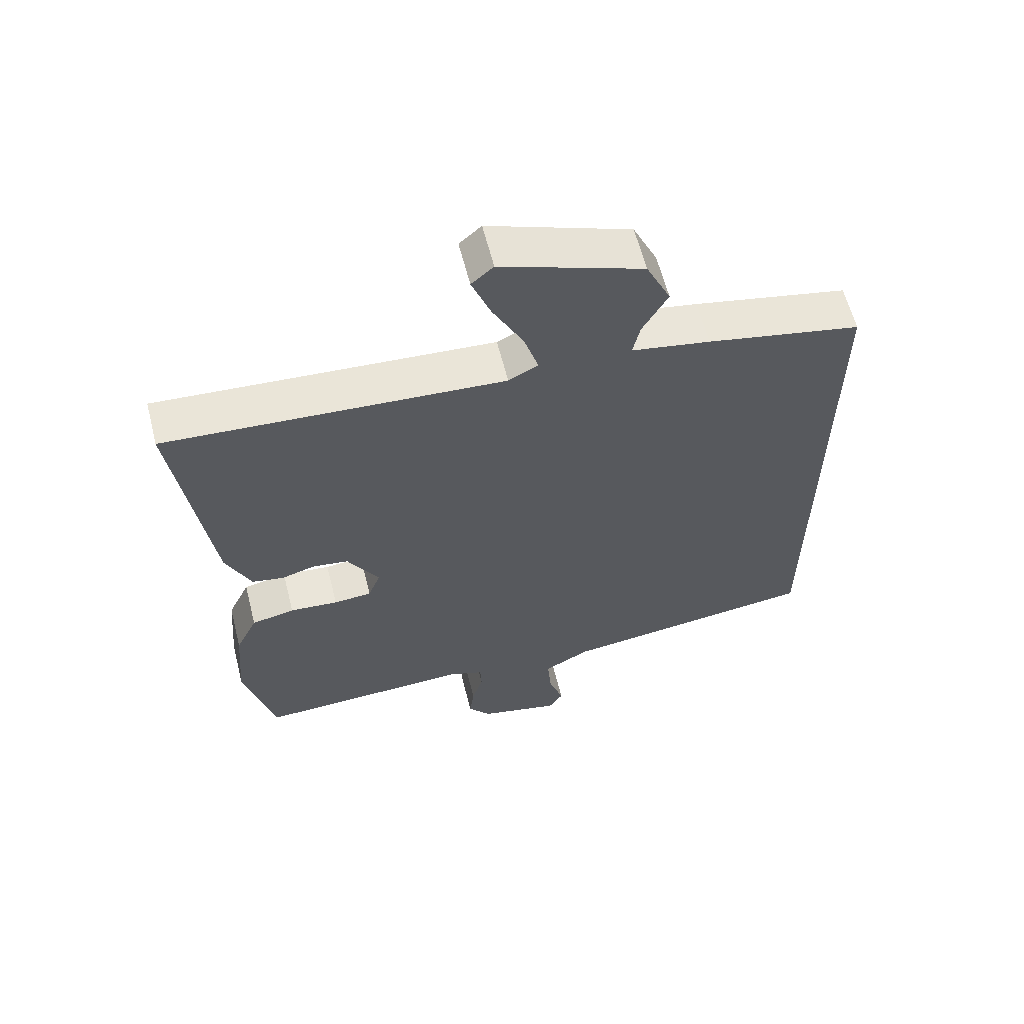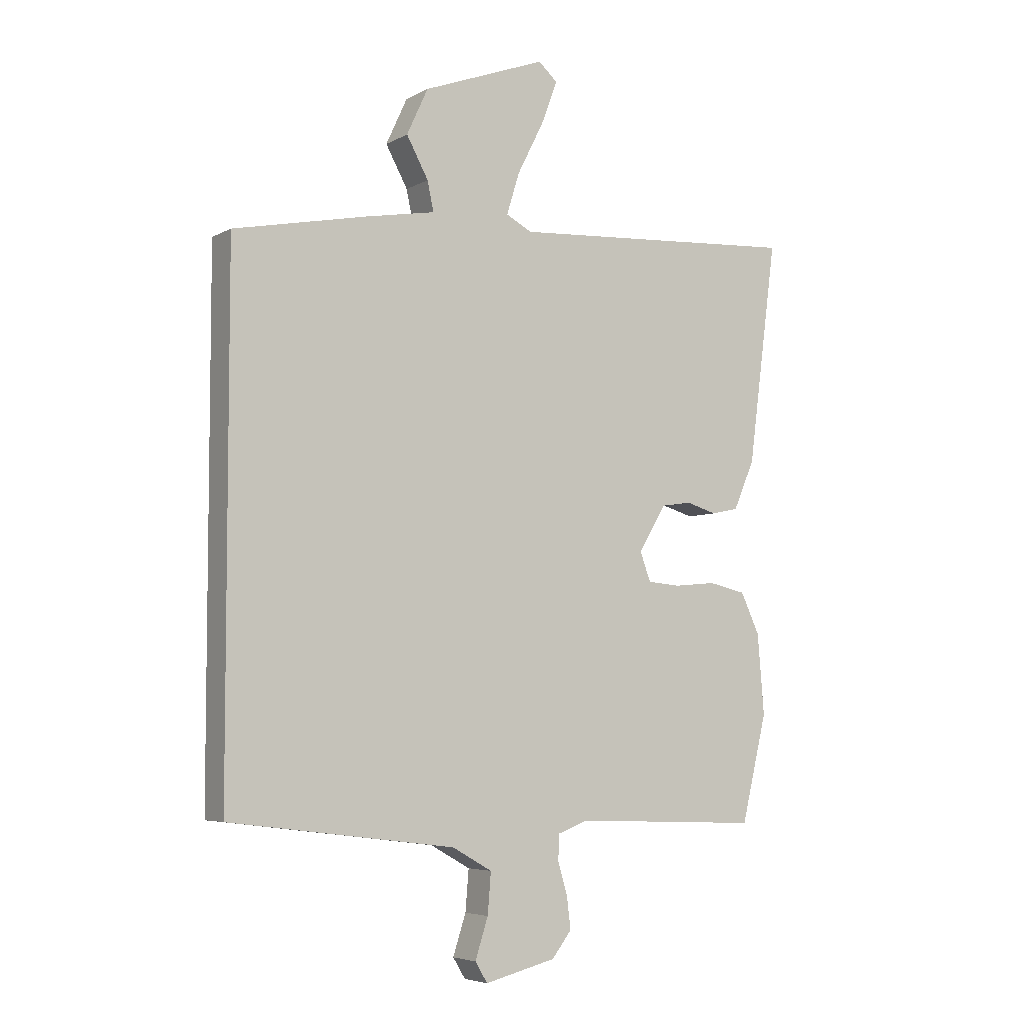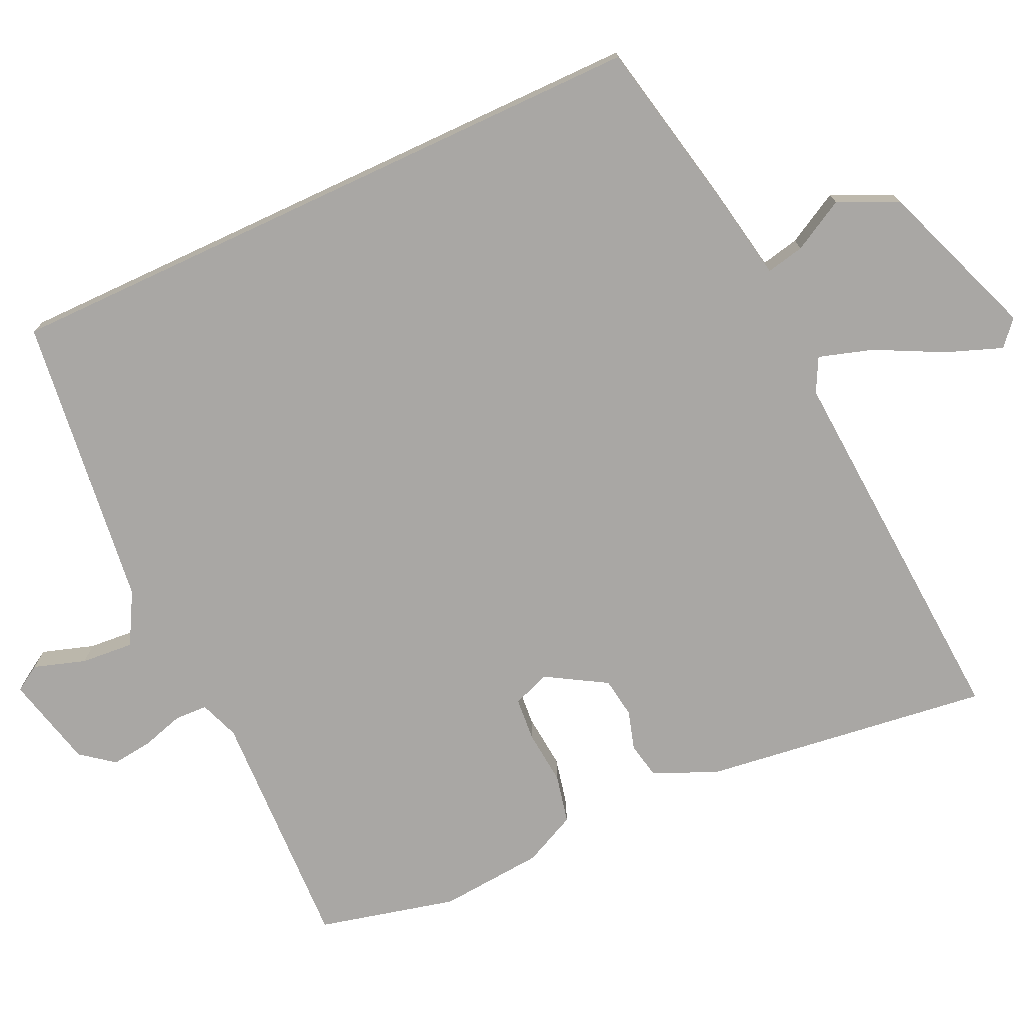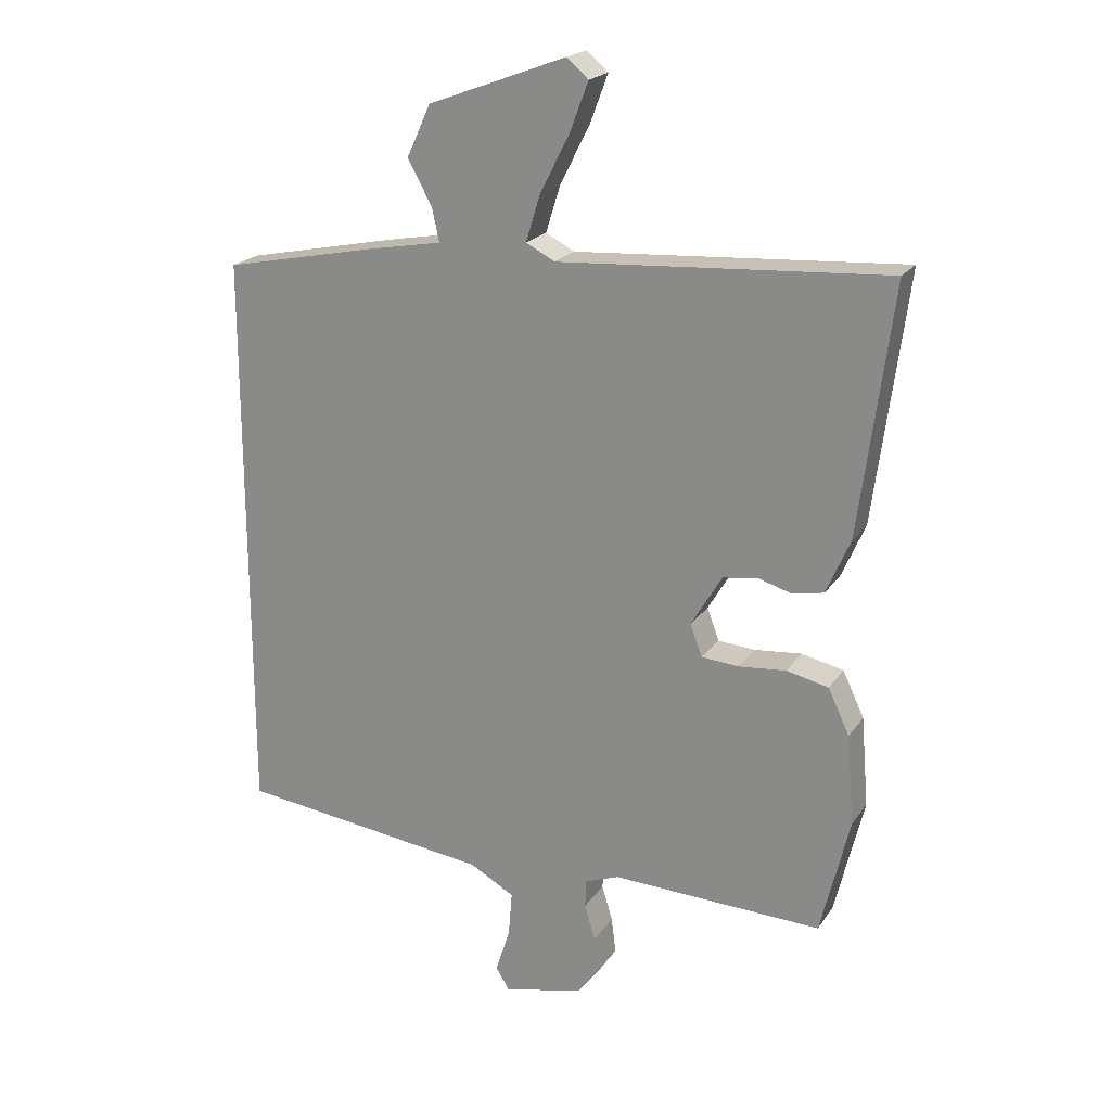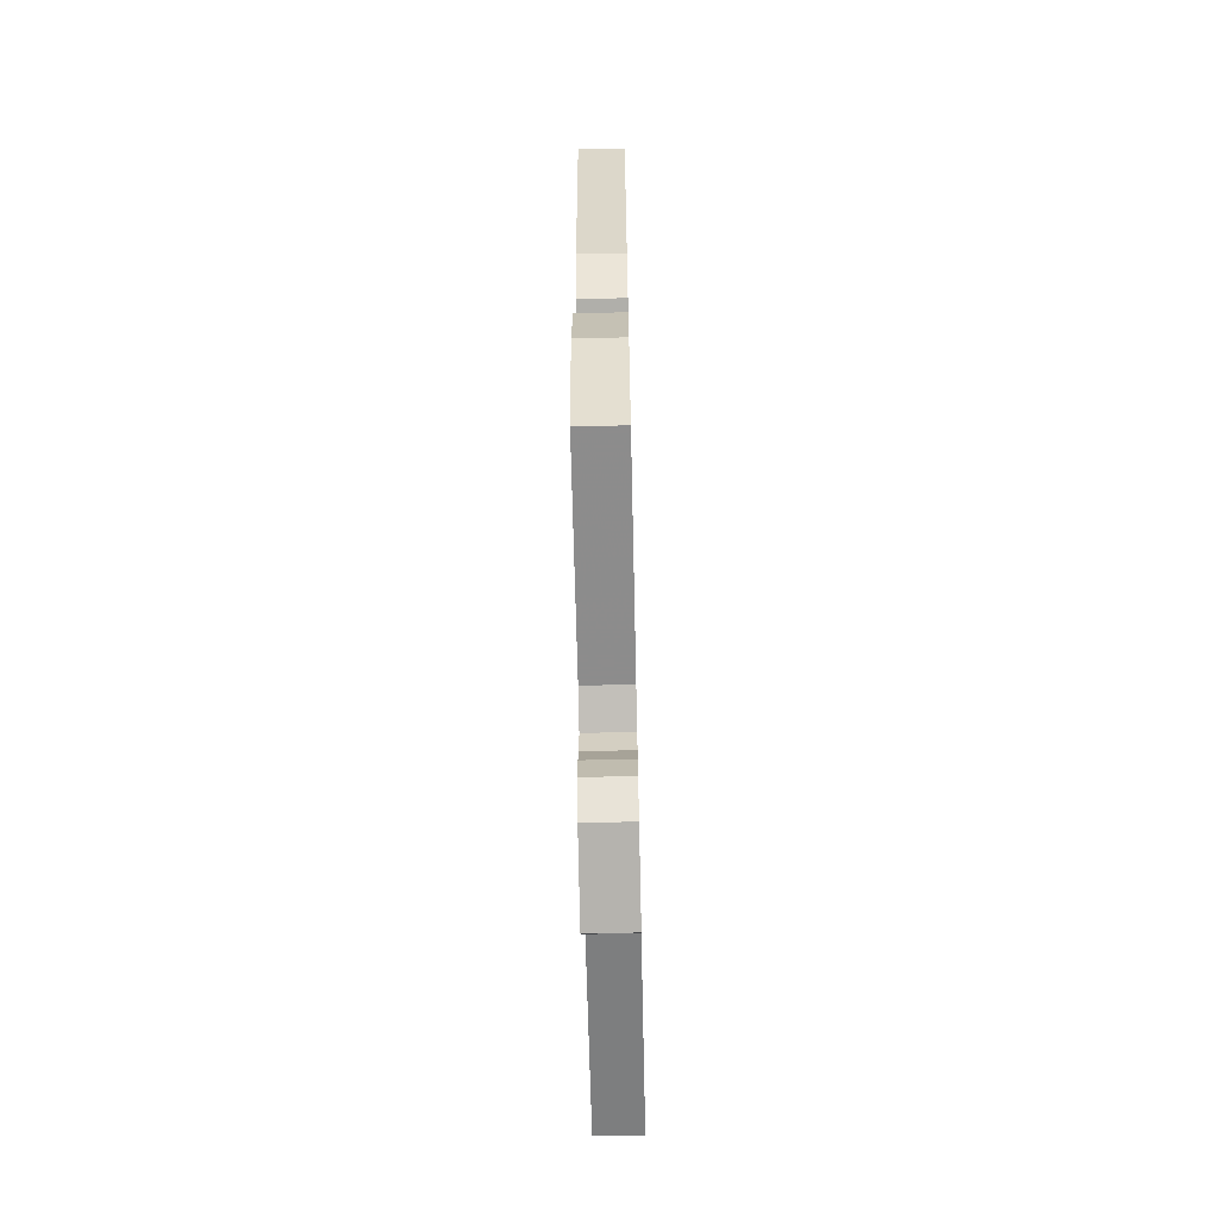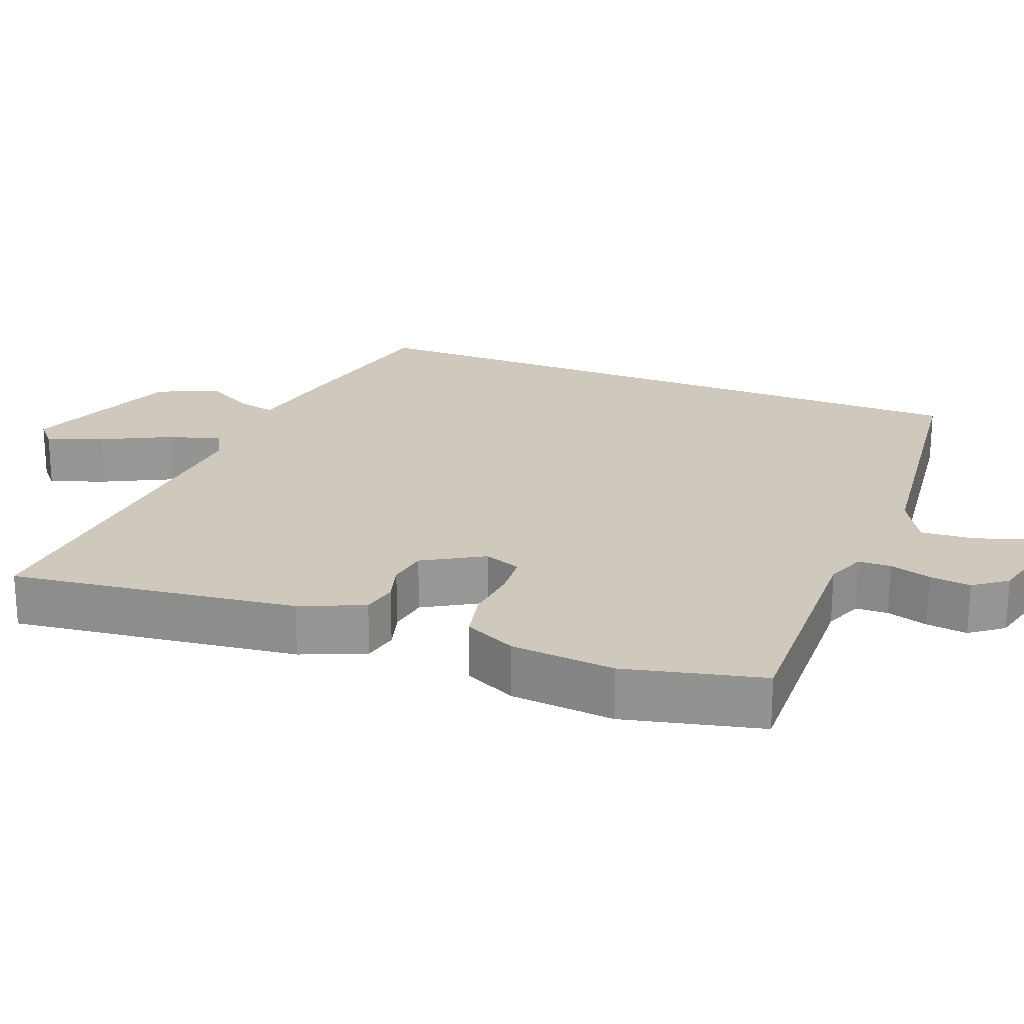
<metadata>
{"format":"obj","ext":"obj","renderer":"f3d","projection":"perspective","resolution":1024,"background":"white","views":[{"elev":61.3,"azim":165.8,"up":"+Z"},{"elev":-5.3,"azim":-32.2,"up":"+Z"},{"elev":-74.8,"azim":-65.0,"up":"+Y"},{"elev":20.7,"azim":24.7,"up":"+Z"},{"elev":-66.5,"azim":91.3,"up":"+Z"},{"elev":22.3,"azim":111.7,"up":"+Y"}]}
</metadata>
<code>
v -0.5 0.07 0.421
v -0.26 0.07 0.47
v -0.138 0.07 0.492
v -0.149 0.07 0.544
v -0.188 0.07 0.615
v -0.15 0.07 0.697
v 0.07 0.07 0.779
v 0.104 0.07 0.749
v 0.075 0.07 0.672
v 0.028 0.07 0.58
v 0.005 0.07 0.506
v 0.051 0.07 0.482
v 0.573 0.07 0.515
v 0.521 0.07 0.121
v 0.483 0.07 0.034
v 0.434 0.07 0.024
v 0.38 0.07 0.04
v 0.325 0.07 0.032
v 0.276 0.07 -0.05
v 0.295 0.07 -0.101
v 0.354 0.07 -0.106
v 0.429 0.07 -0.099
v 0.496 0.07 -0.114
v 0.53 0.07 -0.186
v 0.542 0.07 -0.329
v 0.496 0.07 -0.518
v 0.161 0.07 -0.505
v 0.107 0.07 -0.525
v 0.105 0.07 -0.57
v 0.122 0.07 -0.627
v 0.129 0.07 -0.684
v 0.094 0.07 -0.729
v -0.033 0.07 -0.76
v -0.055 0.07 -0.724
v -0.032 0.07 -0.653
v -0.026 0.07 -0.581
v -0.097 0.07 -0.541
v -0.5 0.07 -0.49
v -0.5 0 0.421
v -0.26 0 0.47
v -0.138 0 0.492
v -0.149 0 0.544
v -0.188 0 0.615
v -0.15 0 0.697
v 0.07 0 0.779
v 0.104 0 0.749
v 0.075 0 0.672
v 0.028 0 0.58
v 0.005 0 0.506
v 0.051 0 0.482
v 0.573 0 0.515
v 0.521 0 0.121
v 0.483 0 0.034
v 0.434 0 0.024
v 0.38 0 0.04
v 0.325 0 0.032
v 0.276 0 -0.05
v 0.295 0 -0.101
v 0.354 0 -0.106
v 0.429 0 -0.099
v 0.496 0 -0.114
v 0.53 0 -0.186
v 0.542 0 -0.329
v 0.496 0 -0.518
v 0.161 0 -0.505
v 0.107 0 -0.525
v 0.105 0 -0.57
v 0.122 0 -0.627
v 0.129 0 -0.684
v 0.094 0 -0.729
v -0.033 0 -0.76
v -0.055 0 -0.724
v -0.032 0 -0.653
v -0.026 0 -0.581
v -0.097 0 -0.541
v -0.5 0 -0.49
f 37 38 1 2
f 36 37 2 3
f 32 33 34 35
f 32 35 36
f 29 30 31 32
f 28 29 32 36
f 24 25 26 27
f 24 27 28
f 21 22 23 24
f 20 21 24 28
f 19 20 28 36
f 14 15 16 17
f 12 13 14 17
f 11 12 17 18
f 7 8 9 10
f 7 10 11
f 4 5 6 7
f 3 4 7 11
f 19 36 3 11
f 11 18 19
f 40 39 76 75
f 41 40 75 74
f 73 72 71 70
f 74 73 70
f 70 69 68 67
f 74 70 67 66
f 65 64 63 62
f 66 65 62
f 62 61 60 59
f 66 62 59 58
f 74 66 58 57
f 55 54 53 52
f 55 52 51 50
f 56 55 50 49
f 48 47 46 45
f 49 48 45
f 45 44 43 42
f 49 45 42 41
f 49 41 74 57
f 57 56 49
f 1 39 40 2
f 2 40 41 3
f 3 41 42 4
f 4 42 43 5
f 5 43 44 6
f 6 44 45 7
f 7 45 46 8
f 8 46 47 9
f 9 47 48 10
f 10 48 49 11
f 11 49 50 12
f 12 50 51 13
f 13 51 52 14
f 14 52 53 15
f 15 53 54 16
f 16 54 55 17
f 17 55 56 18
f 18 56 57 19
f 19 57 58 20
f 20 58 59 21
f 21 59 60 22
f 22 60 61 23
f 23 61 62 24
f 24 62 63 25
f 25 63 64 26
f 26 64 65 27
f 27 65 66 28
f 28 66 67 29
f 29 67 68 30
f 30 68 69 31
f 31 69 70 32
f 32 70 71 33
f 33 71 72 34
f 34 72 73 35
f 35 73 74 36
f 36 74 75 37
f 37 75 76 38
f 38 76 39 1

</code>
